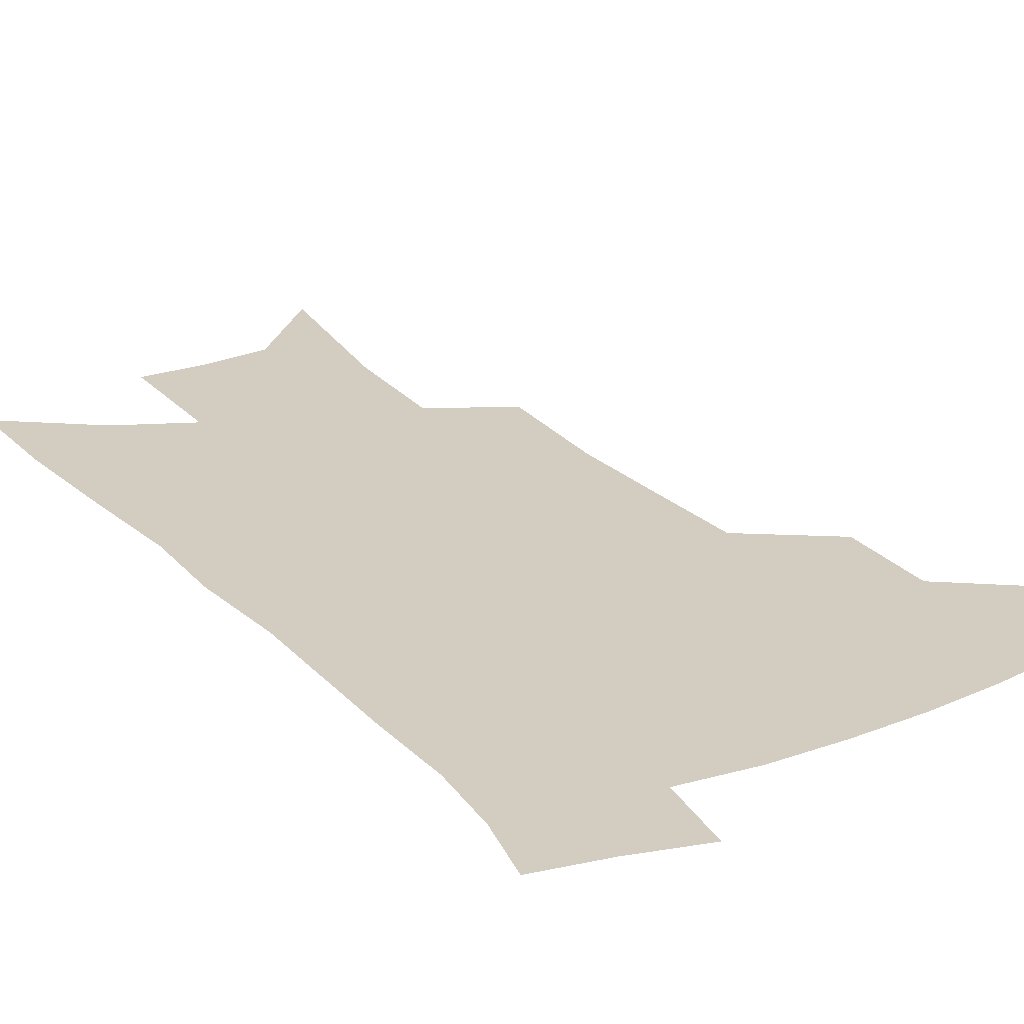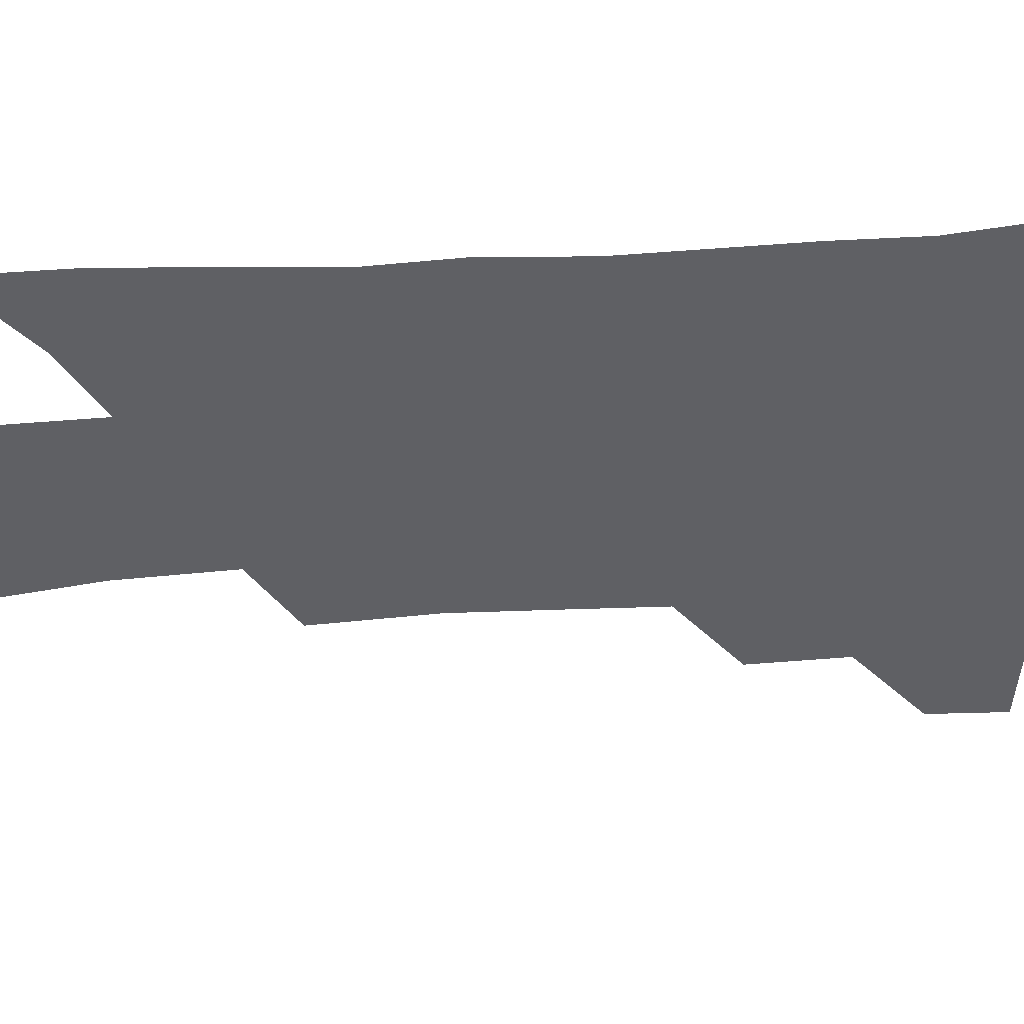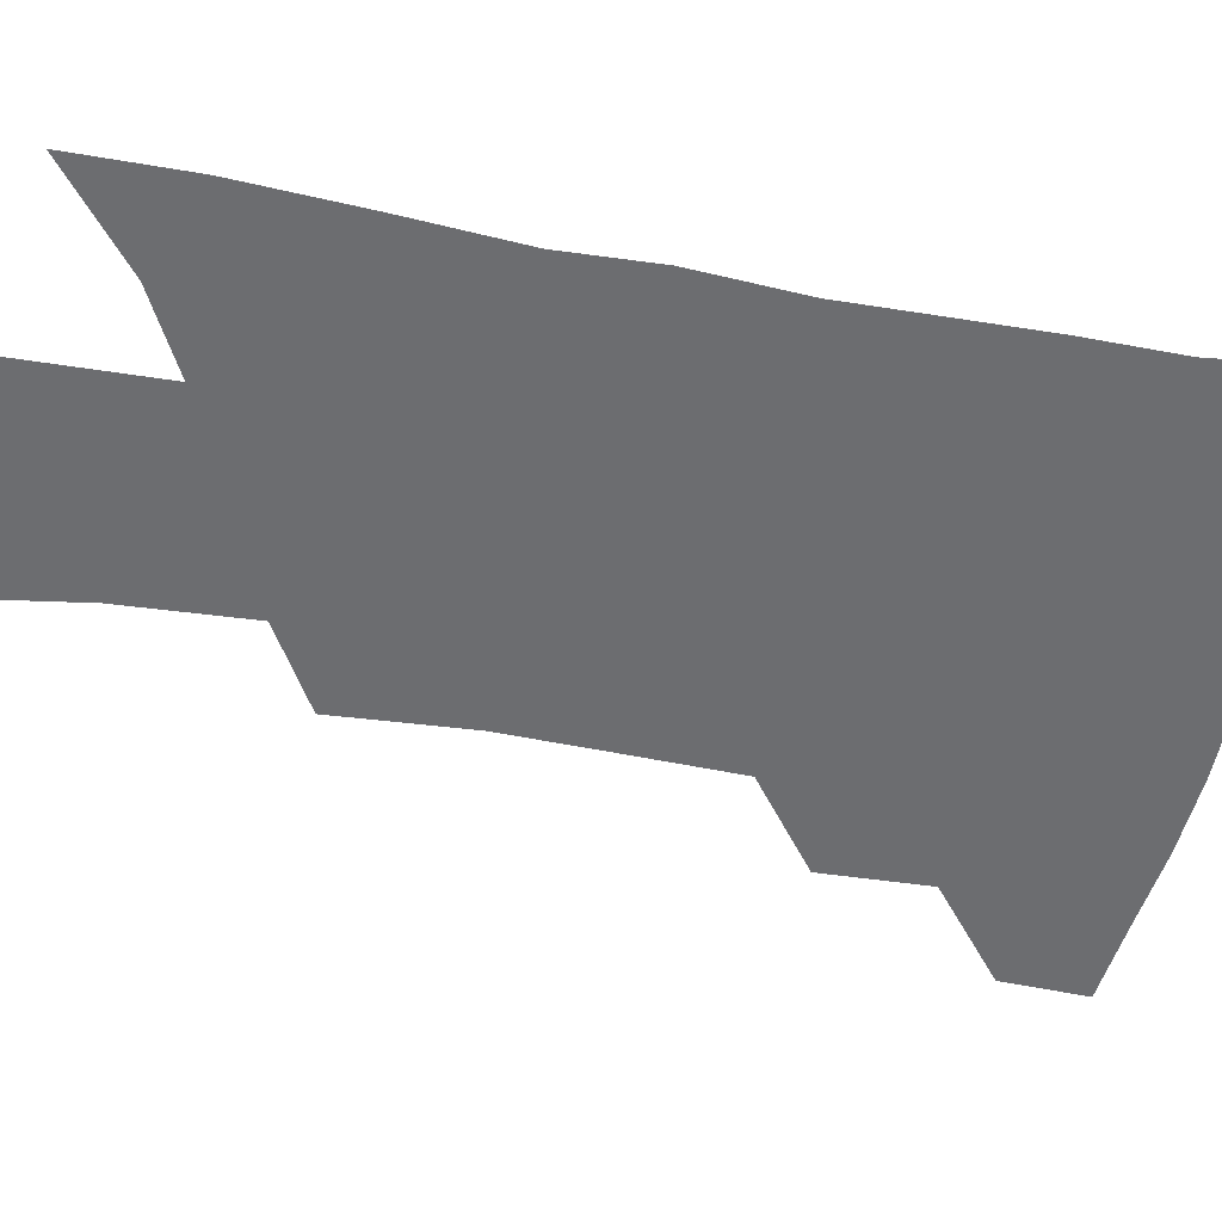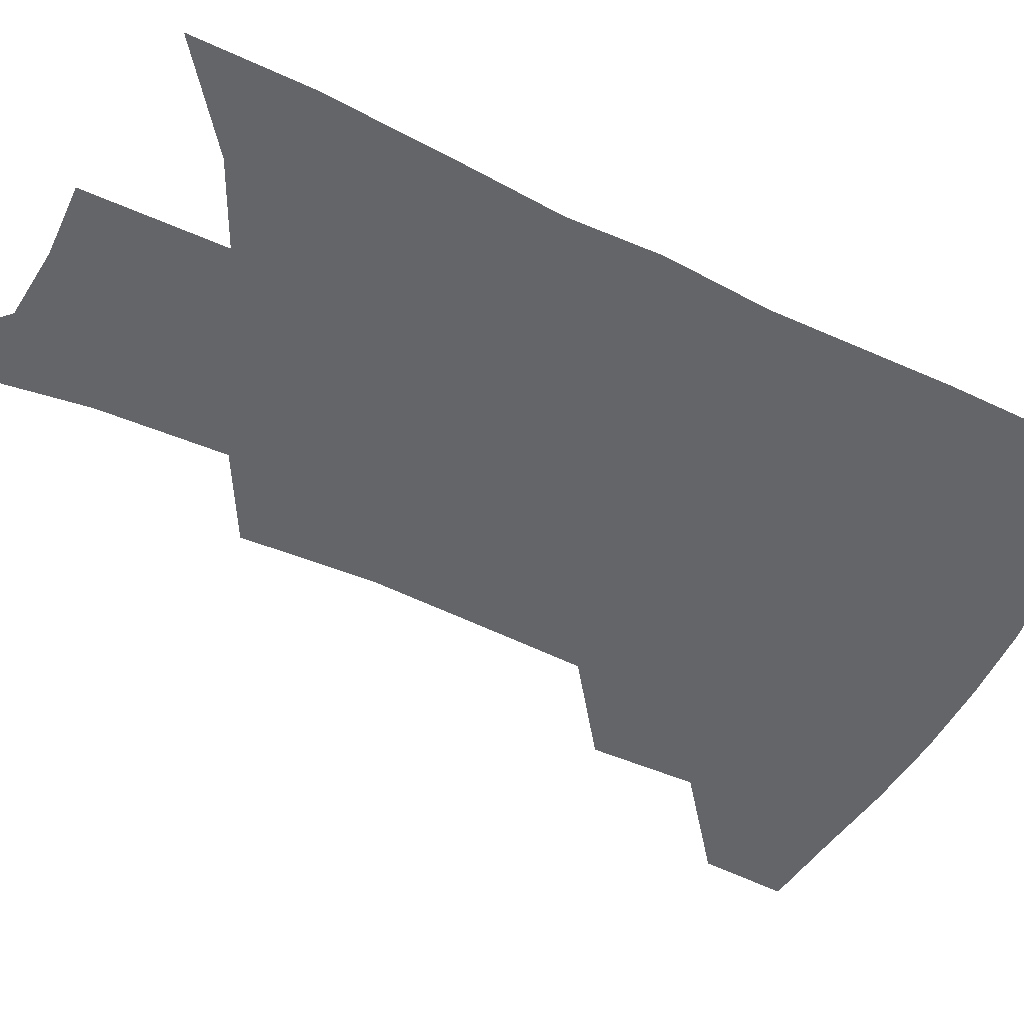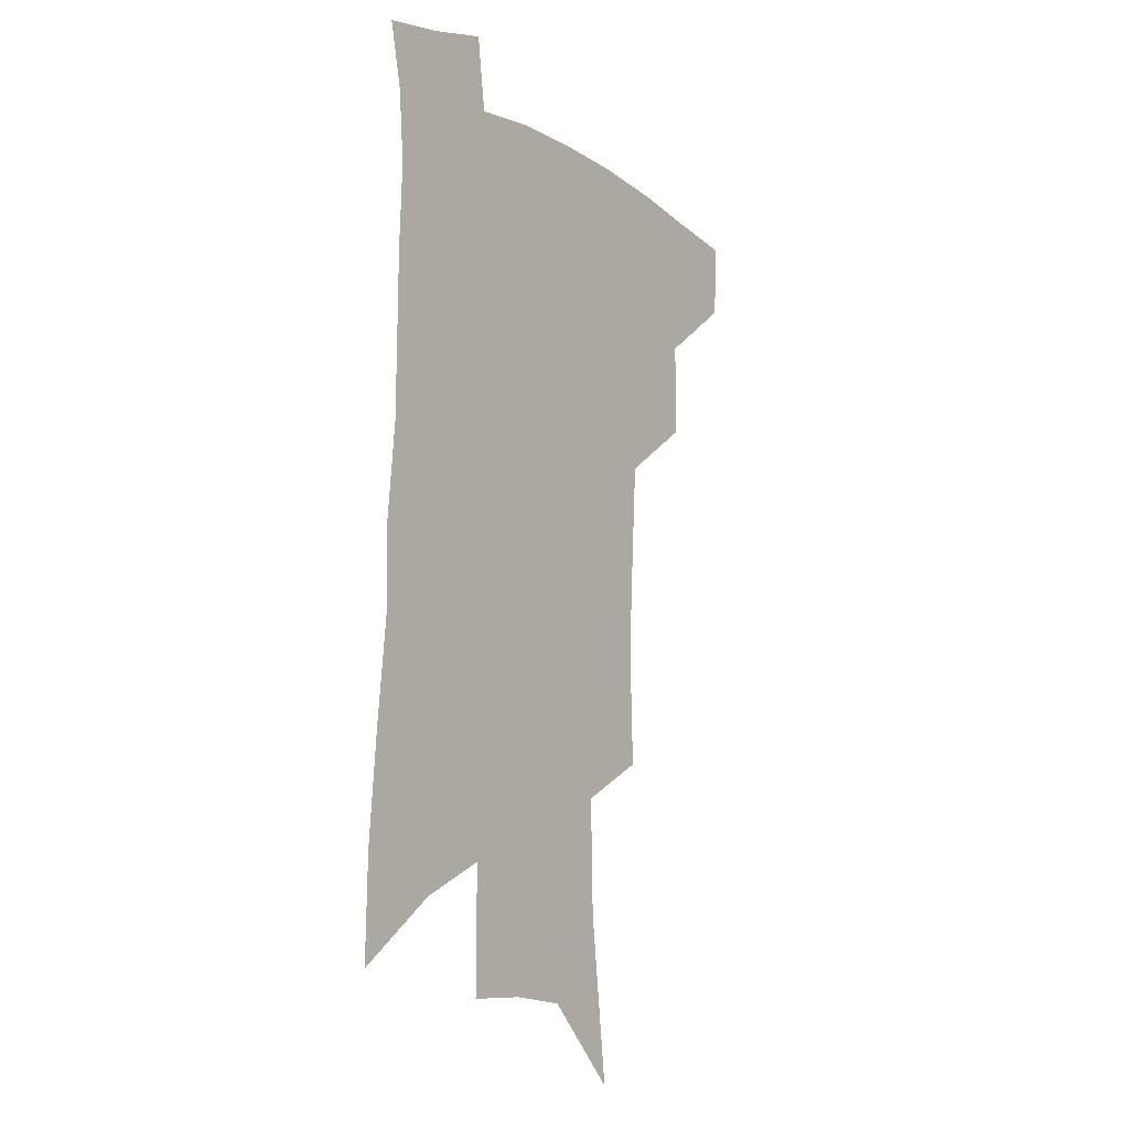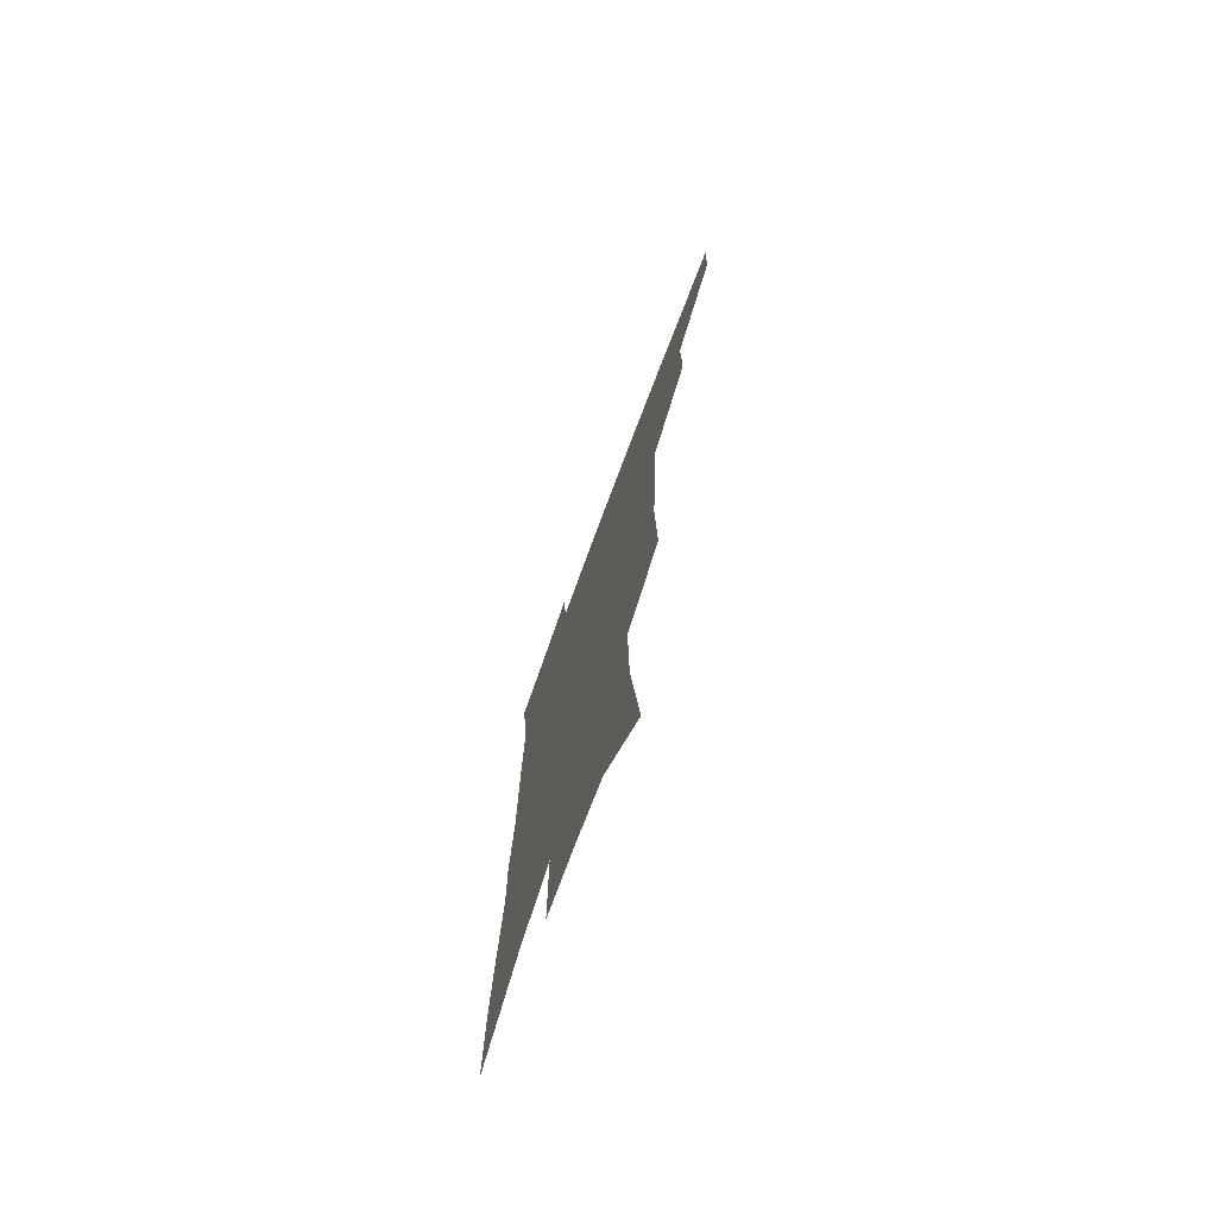
<metadata>
{"format":"obj","ext":"obj","renderer":"f3d","projection":"perspective","resolution":1024,"background":"white","views":[{"elev":24.6,"azim":149.2,"up":"+Z"},{"elev":-44.2,"azim":95.8,"up":"+Z"},{"elev":-54.0,"azim":81.0,"up":"+Z"},{"elev":-51.5,"azim":64.5,"up":"+Z"},{"elev":-11.0,"azim":125.7,"up":"+Y"},{"elev":-74.3,"azim":-110.4,"up":"+Y"}]}
</metadata>
<code>
v 497.9 442.5 0
v 496.2 470.1 0
v 528.3 385.2 0
v 528.5 419.7 0
v 526.7 447.8 0
v 522.9 474.2 0
v 560.8 248.9 0
v 562.2 292.9 0
v 560.2 327.8 0
v 558.1 364.3 0
v 556.7 397.4 0
v 555.4 425.7 0
v 553.9 451.8 0
v 549.3 478.6 0
v 580.3 130.8 0
v 587.5 191.9 0
v 588.4 233.9 0
v 586.9 271.6 0
v 586.4 310.2 0
v 583.9 340.8 0
v 582.3 373.4 0
v 581.6 403.7 0
v 580.9 430.3 0
v 579 454.6 0
v 575.7 481.4 0
v 609.4 159.9 0
v 611.6 208.2 0
v 610.5 243.8 0
v 609.7 284.4 0
v 608.2 316.9 0
v 606.6 348.2 0
v 605.5 378.5 0
v 604.9 405.9 0
v 604.6 431.5 0
v 604.3 456 0
v 602.3 482.5 0
v 632.8 162.1 0
v 633.7 214.6 0
v 632.4 251 0
v 631 285.4 0
v 629.6 319.3 0
v 628.7 348.2 0
v 627.6 380.5 0
v 627.6 407.1 0
v 628.2 432.3 0
v 629.2 456.2 0
v 628.4 482.3 0
v 656.4 161.5 0
v 656.2 207.4 0
v 654.7 247.2 0
v 652.5 285 0
v 651.3 317 0
v 650.9 345.8 0
v 649.8 377.8 0
v 650.3 404.2 0
v 651.1 430.6 0
v 652.7 455.5 0
v 655.2 479.3 0
v 659 507 0
v 682.4 194.7 0
v 679.2 237.1 0
v 676.4 275.2 0
v 674.7 309.1 0
v 673.9 340.1 0
v 673.6 370.1 0
v 672.8 400.3 0
v 674.3 426.3 0
v 675.5 452.6 0
v 679.1 475.5 0
v 683.8 500.1 0
v 714 170.8 0
v 713.1 208.9 0
v 709.7 248.8 0
v 705.9 287.1 0
v 706.2 318 0
v 702.9 353.3 0
v 702.5 384.1 0
v 702.2 414.1 0
v 700.9 445.3 0
v 703 471.5 0
v 707.9 495.3 0
f 4 5 1
f 1 5 2
f 5 6 2
f 10 11 3
f 3 11 4
f 11 12 4
f 4 12 5
f 12 13 5
f 5 13 6
f 13 14 6
f 17 18 7
f 7 18 8
f 18 19 8
f 8 19 9
f 19 20 9
f 9 20 10
f 20 21 10
f 10 21 11
f 21 22 11
f 11 22 12
f 22 23 12
f 12 23 13
f 23 24 13
f 13 24 14
f 24 25 14
f 15 26 16
f 26 27 16
f 16 27 17
f 27 28 17
f 17 28 18
f 28 29 18
f 18 29 19
f 29 30 19
f 19 30 20
f 30 31 20
f 20 31 21
f 31 32 21
f 21 32 22
f 32 33 22
f 22 33 23
f 33 34 23
f 23 34 24
f 34 35 24
f 24 35 25
f 35 36 25
f 26 37 27
f 37 38 27
f 27 38 28
f 38 39 28
f 28 39 29
f 39 40 29
f 29 40 30
f 40 41 30
f 30 41 31
f 41 42 31
f 31 42 32
f 42 43 32
f 32 43 33
f 43 44 33
f 33 44 34
f 44 45 34
f 34 45 35
f 45 46 35
f 35 46 36
f 46 47 36
f 37 48 38
f 48 49 38
f 38 49 39
f 49 50 39
f 39 50 40
f 50 51 40
f 40 51 41
f 51 52 41
f 41 52 42
f 52 53 42
f 42 53 43
f 53 54 43
f 43 54 44
f 54 55 44
f 44 55 45
f 55 56 45
f 45 56 46
f 56 57 46
f 46 57 47
f 57 58 47
f 49 60 50
f 60 61 50
f 50 61 51
f 61 62 51
f 51 62 52
f 62 63 52
f 52 63 53
f 63 64 53
f 53 64 54
f 64 65 54
f 54 65 55
f 65 66 55
f 55 66 56
f 66 67 56
f 56 67 57
f 67 68 57
f 57 68 58
f 68 69 58
f 58 69 59
f 69 70 59
f 60 71 61
f 71 72 61
f 61 72 62
f 72 73 62
f 62 73 63
f 73 74 63
f 63 74 64
f 74 75 64
f 64 75 65
f 75 76 65
f 65 76 66
f 76 77 66
f 66 77 67
f 77 78 67
f 67 78 68
f 78 79 68
f 68 79 69
f 79 80 69
f 69 80 70
f 80 81 70

</code>
